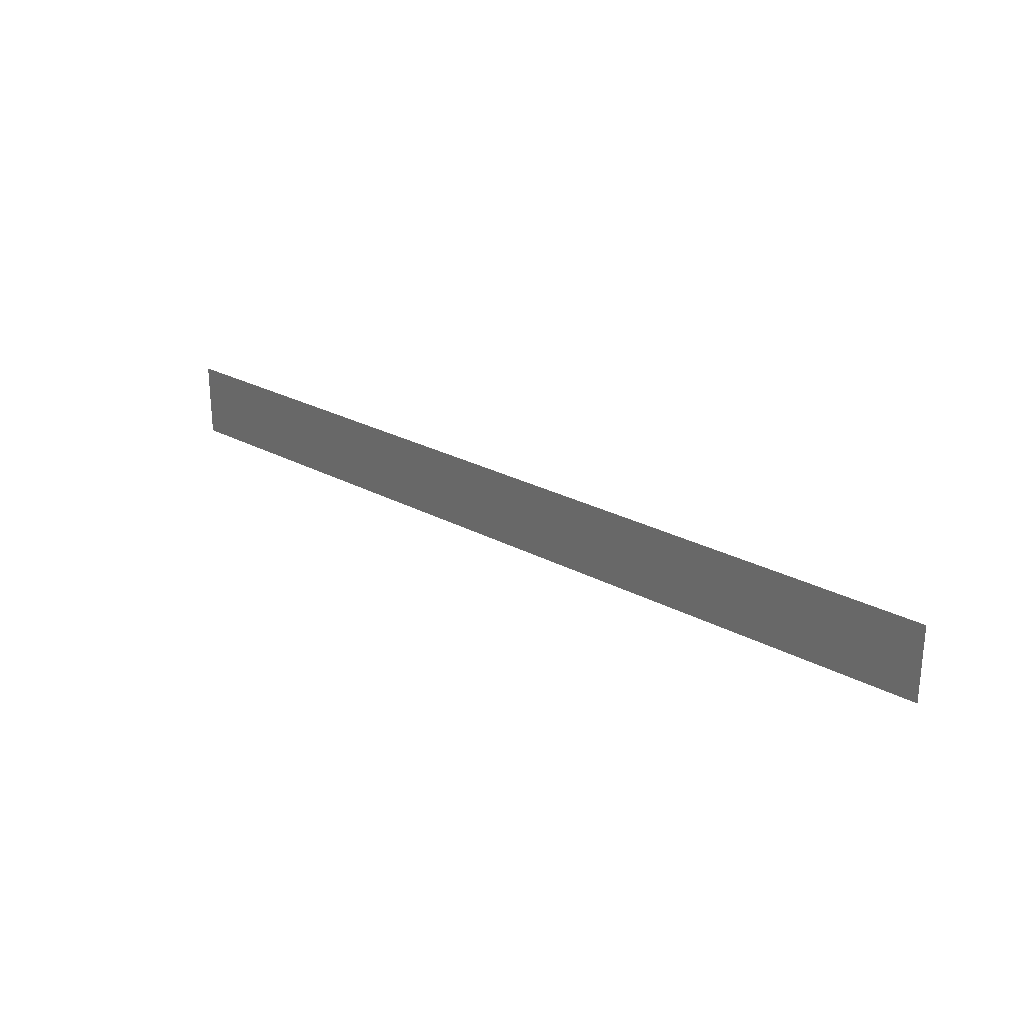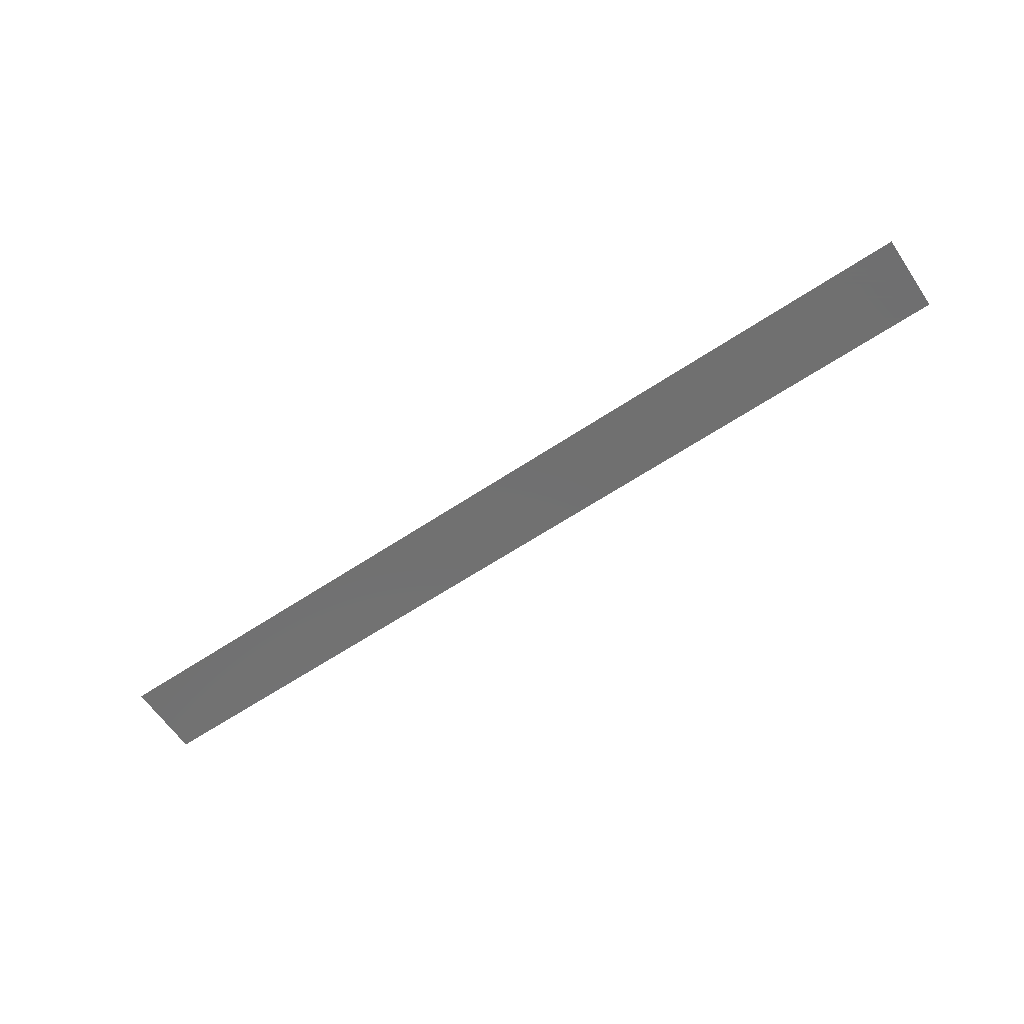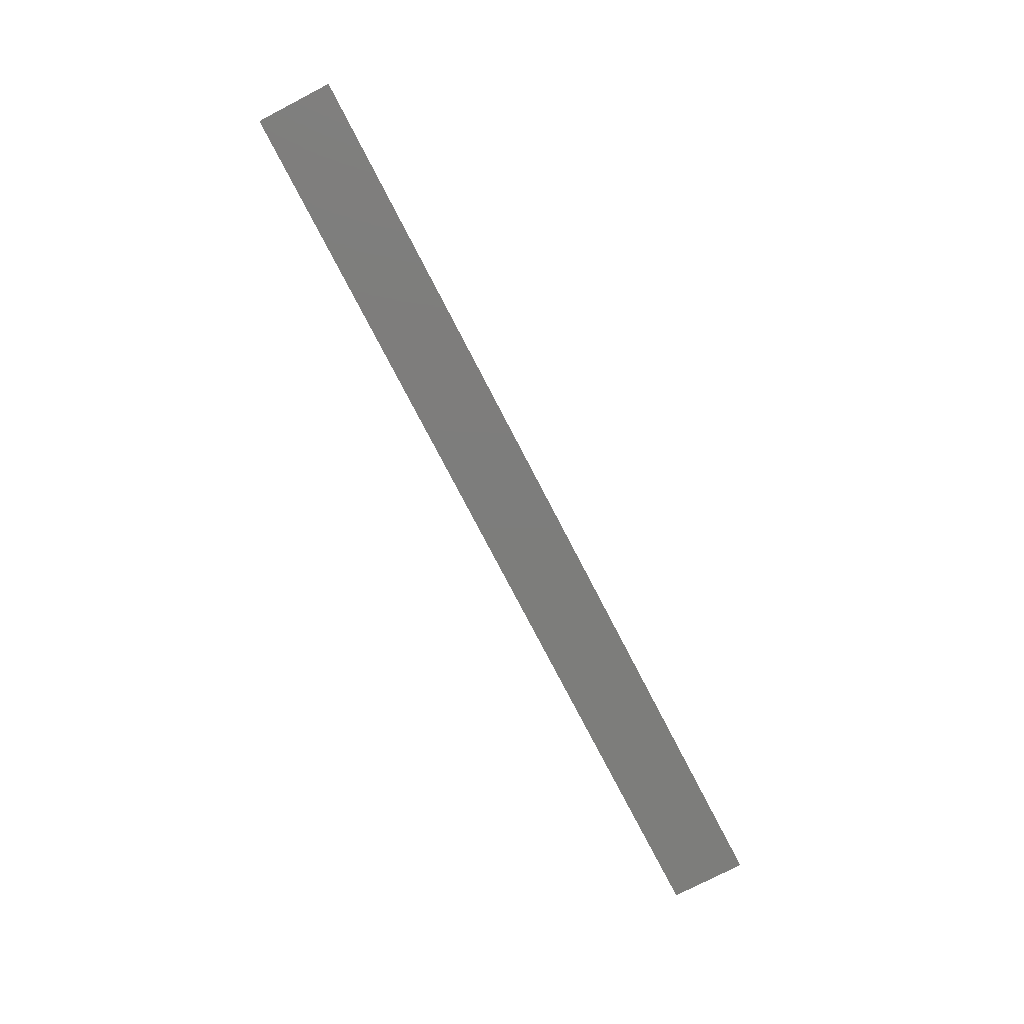
<metadata>
{"format":"stl","ext":"stl","renderer":"f3d","projection":"perspective","resolution":1024,"background":"white","views":[{"elev":25.5,"azim":40.9,"up":"+Y"},{"elev":-62.2,"azim":-145.9,"up":"+Z"},{"elev":-76.6,"azim":-62.6,"up":"+Z"}]}
</metadata>
<code>
# stl→obj: 4 verts, 2 faces
v 2.6 3.35 3.46
v 1.4 3.45 3.46
v 1.4 3.35 3.46
v 2.6 3.45 3.46
f 1 2 3
f 4 2 1

</code>
